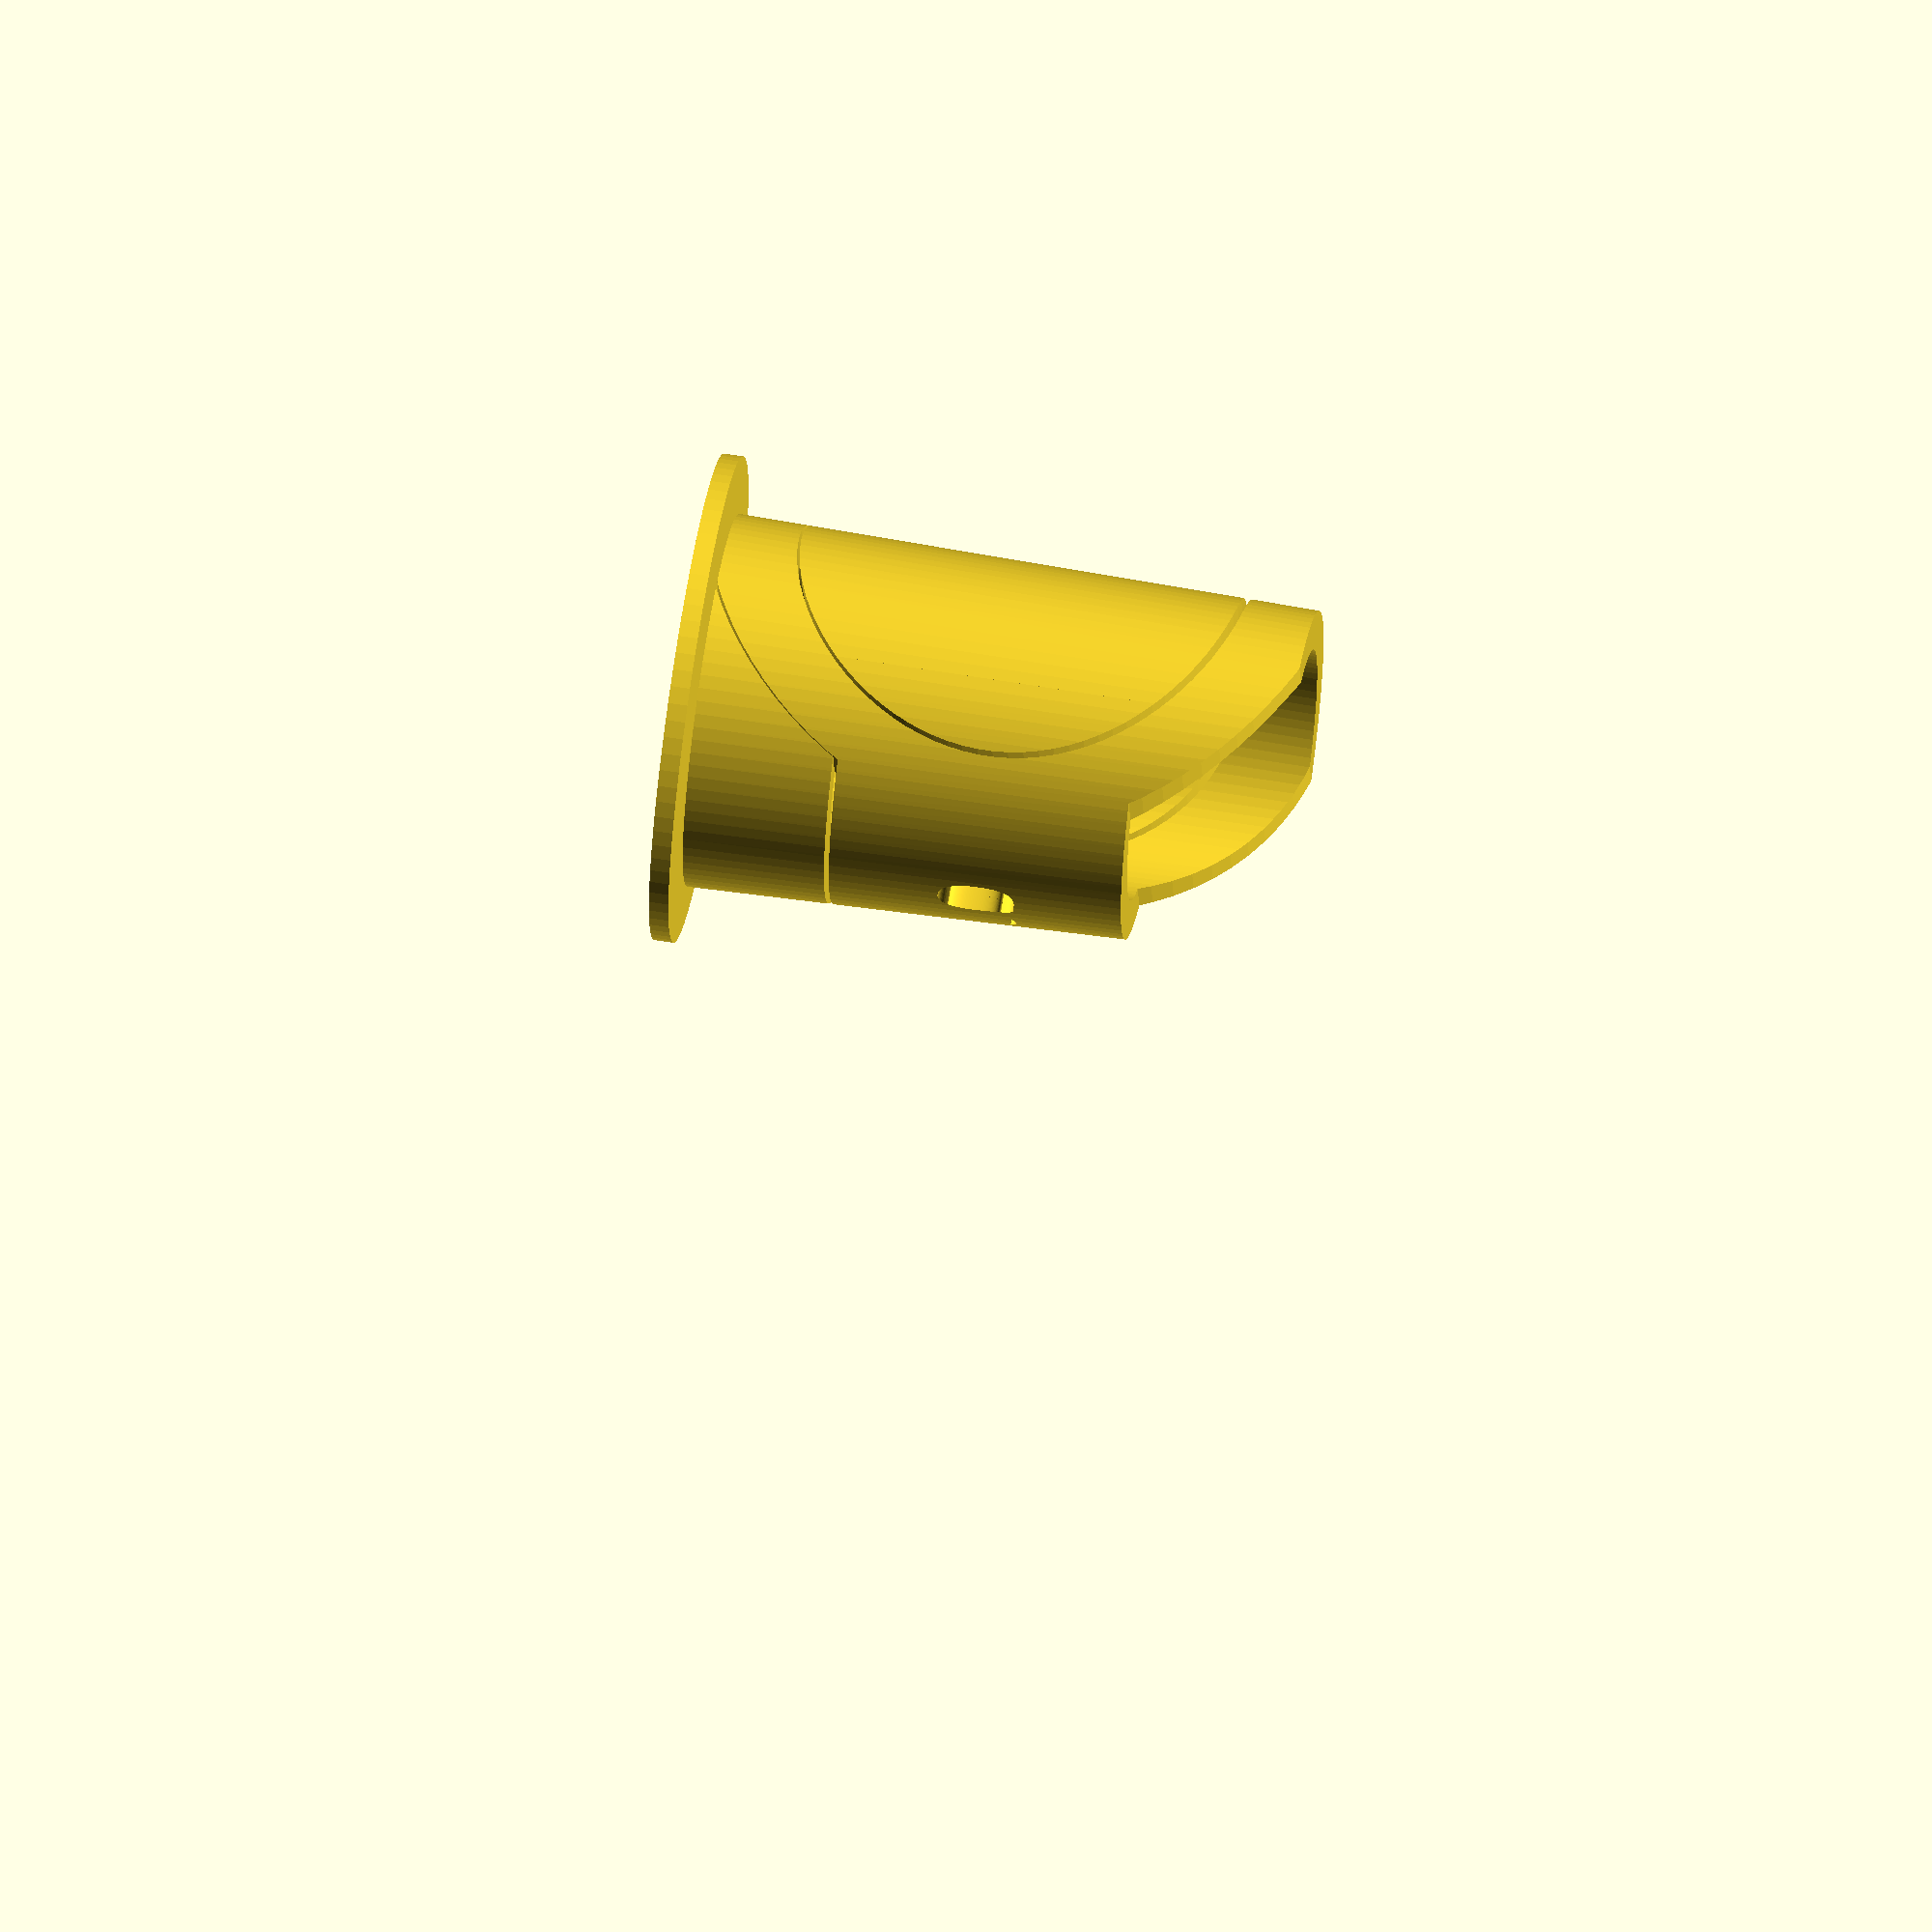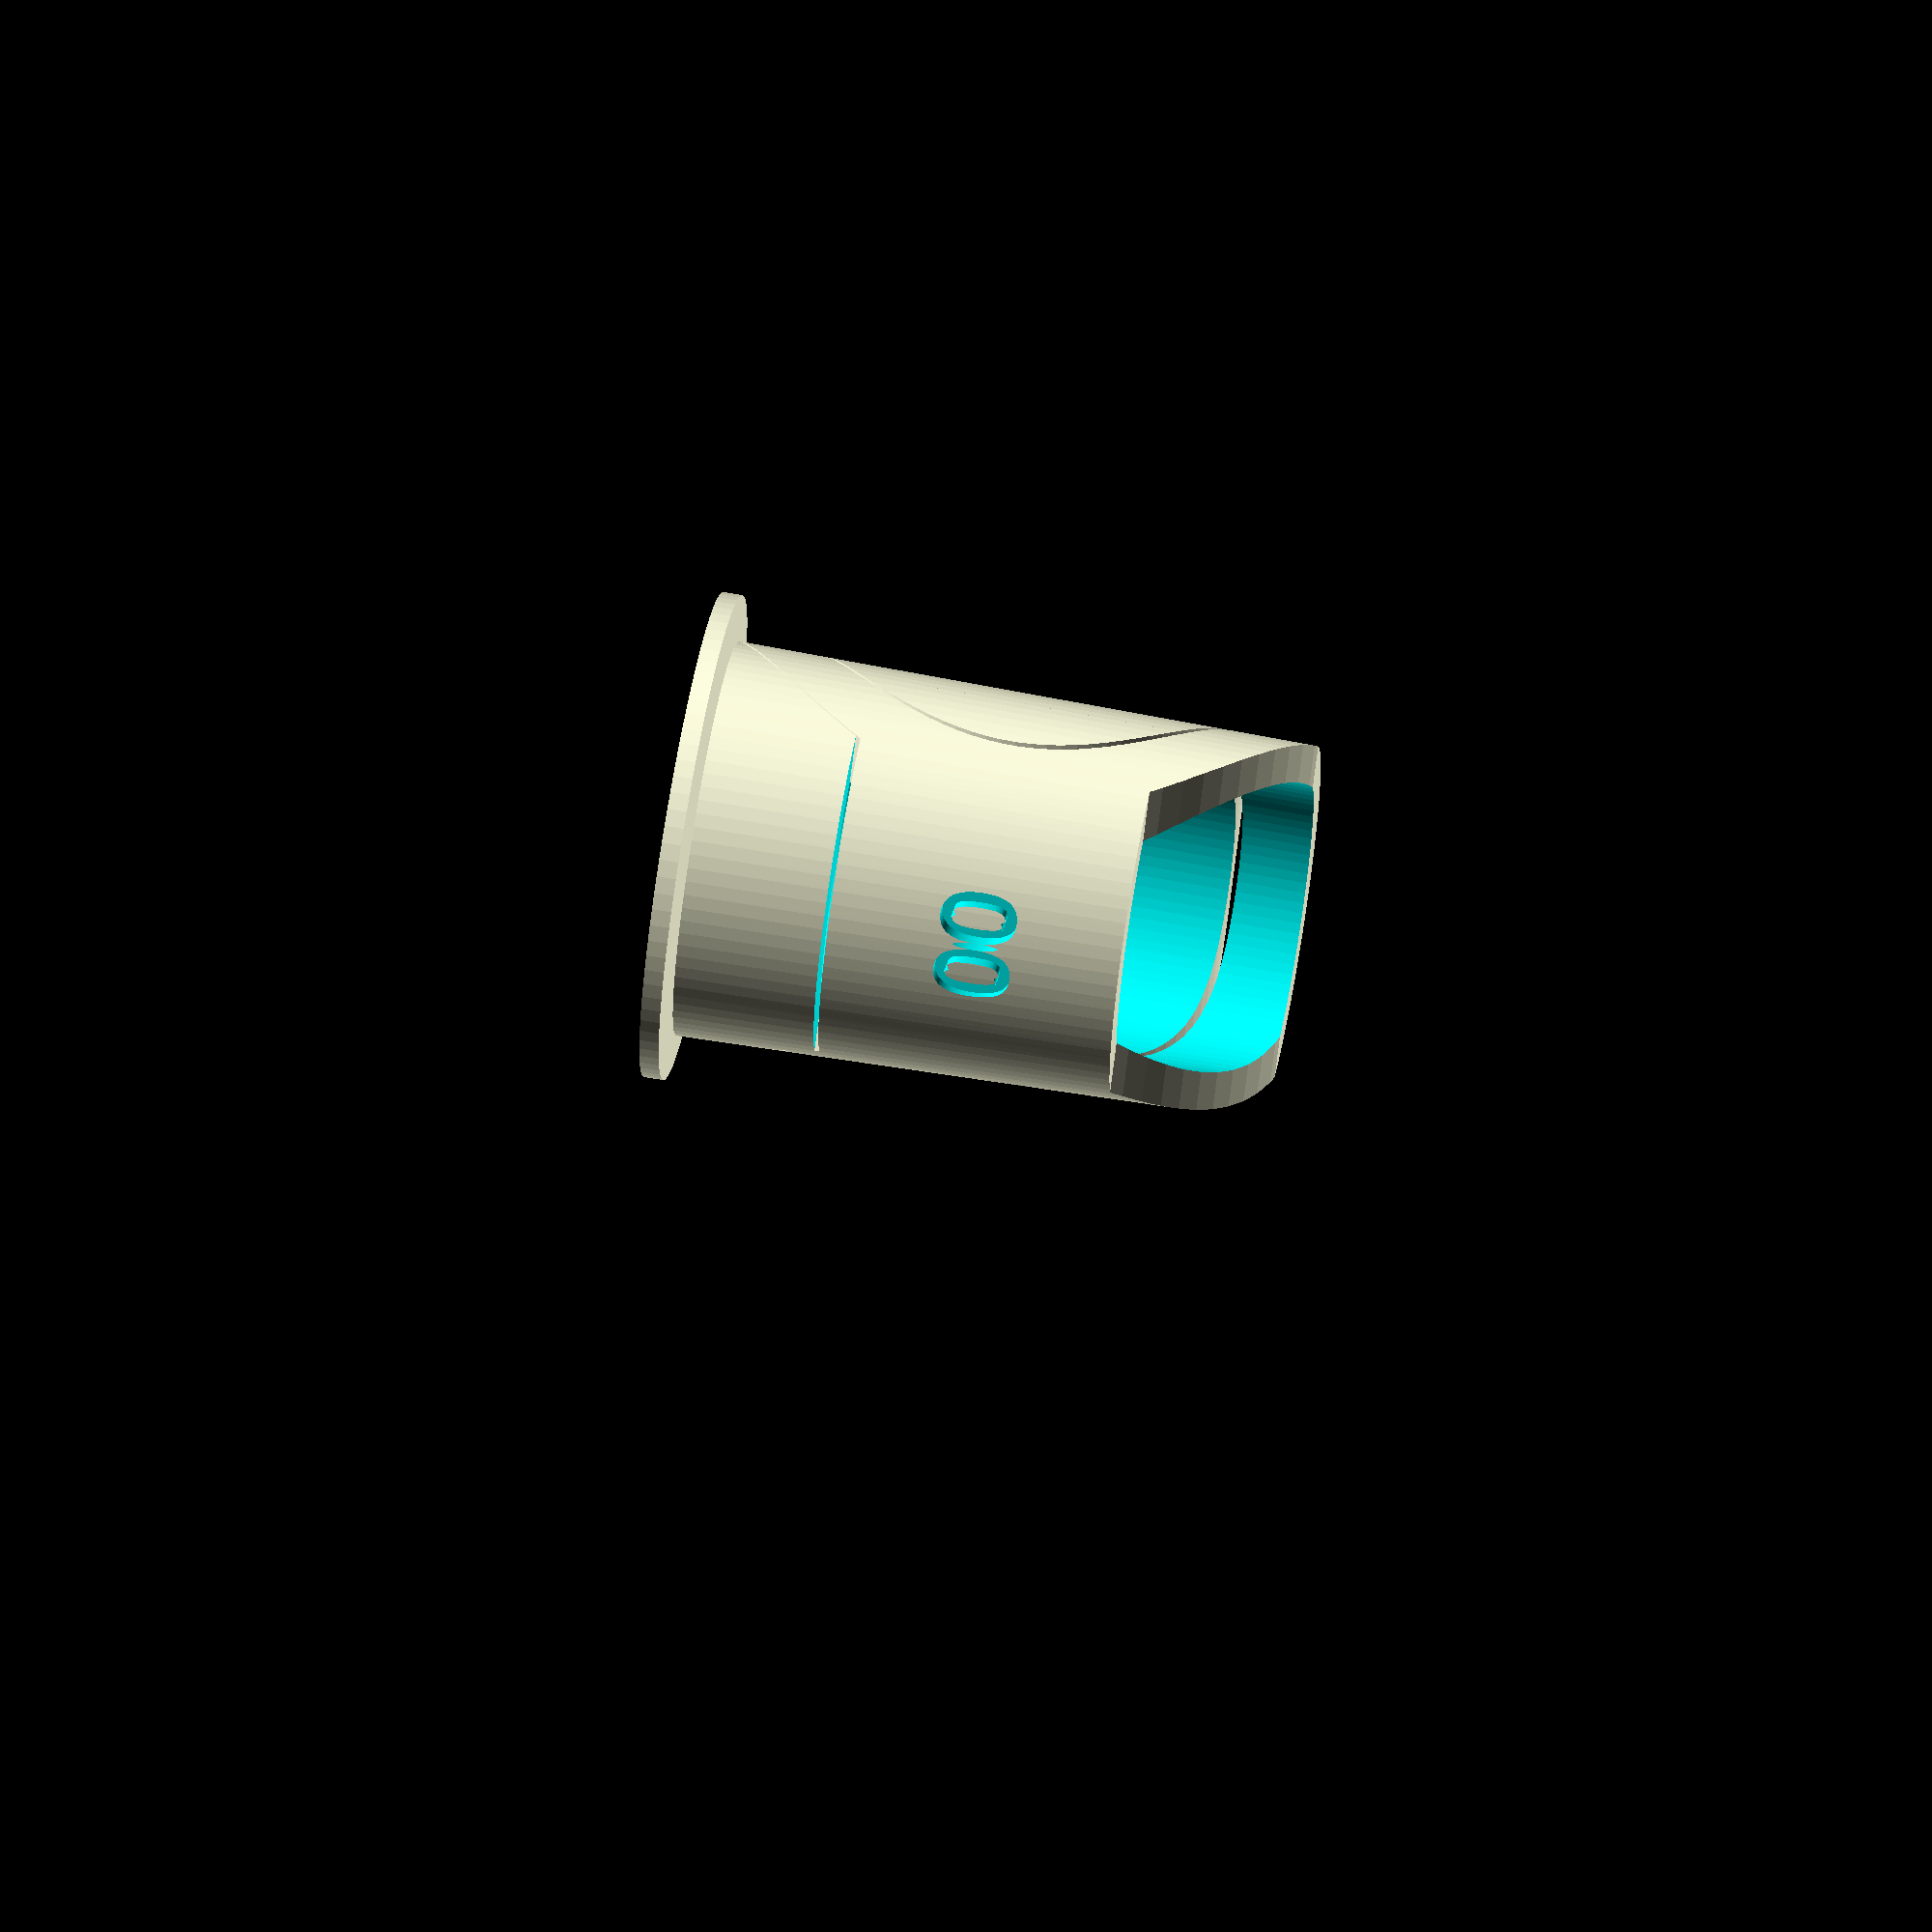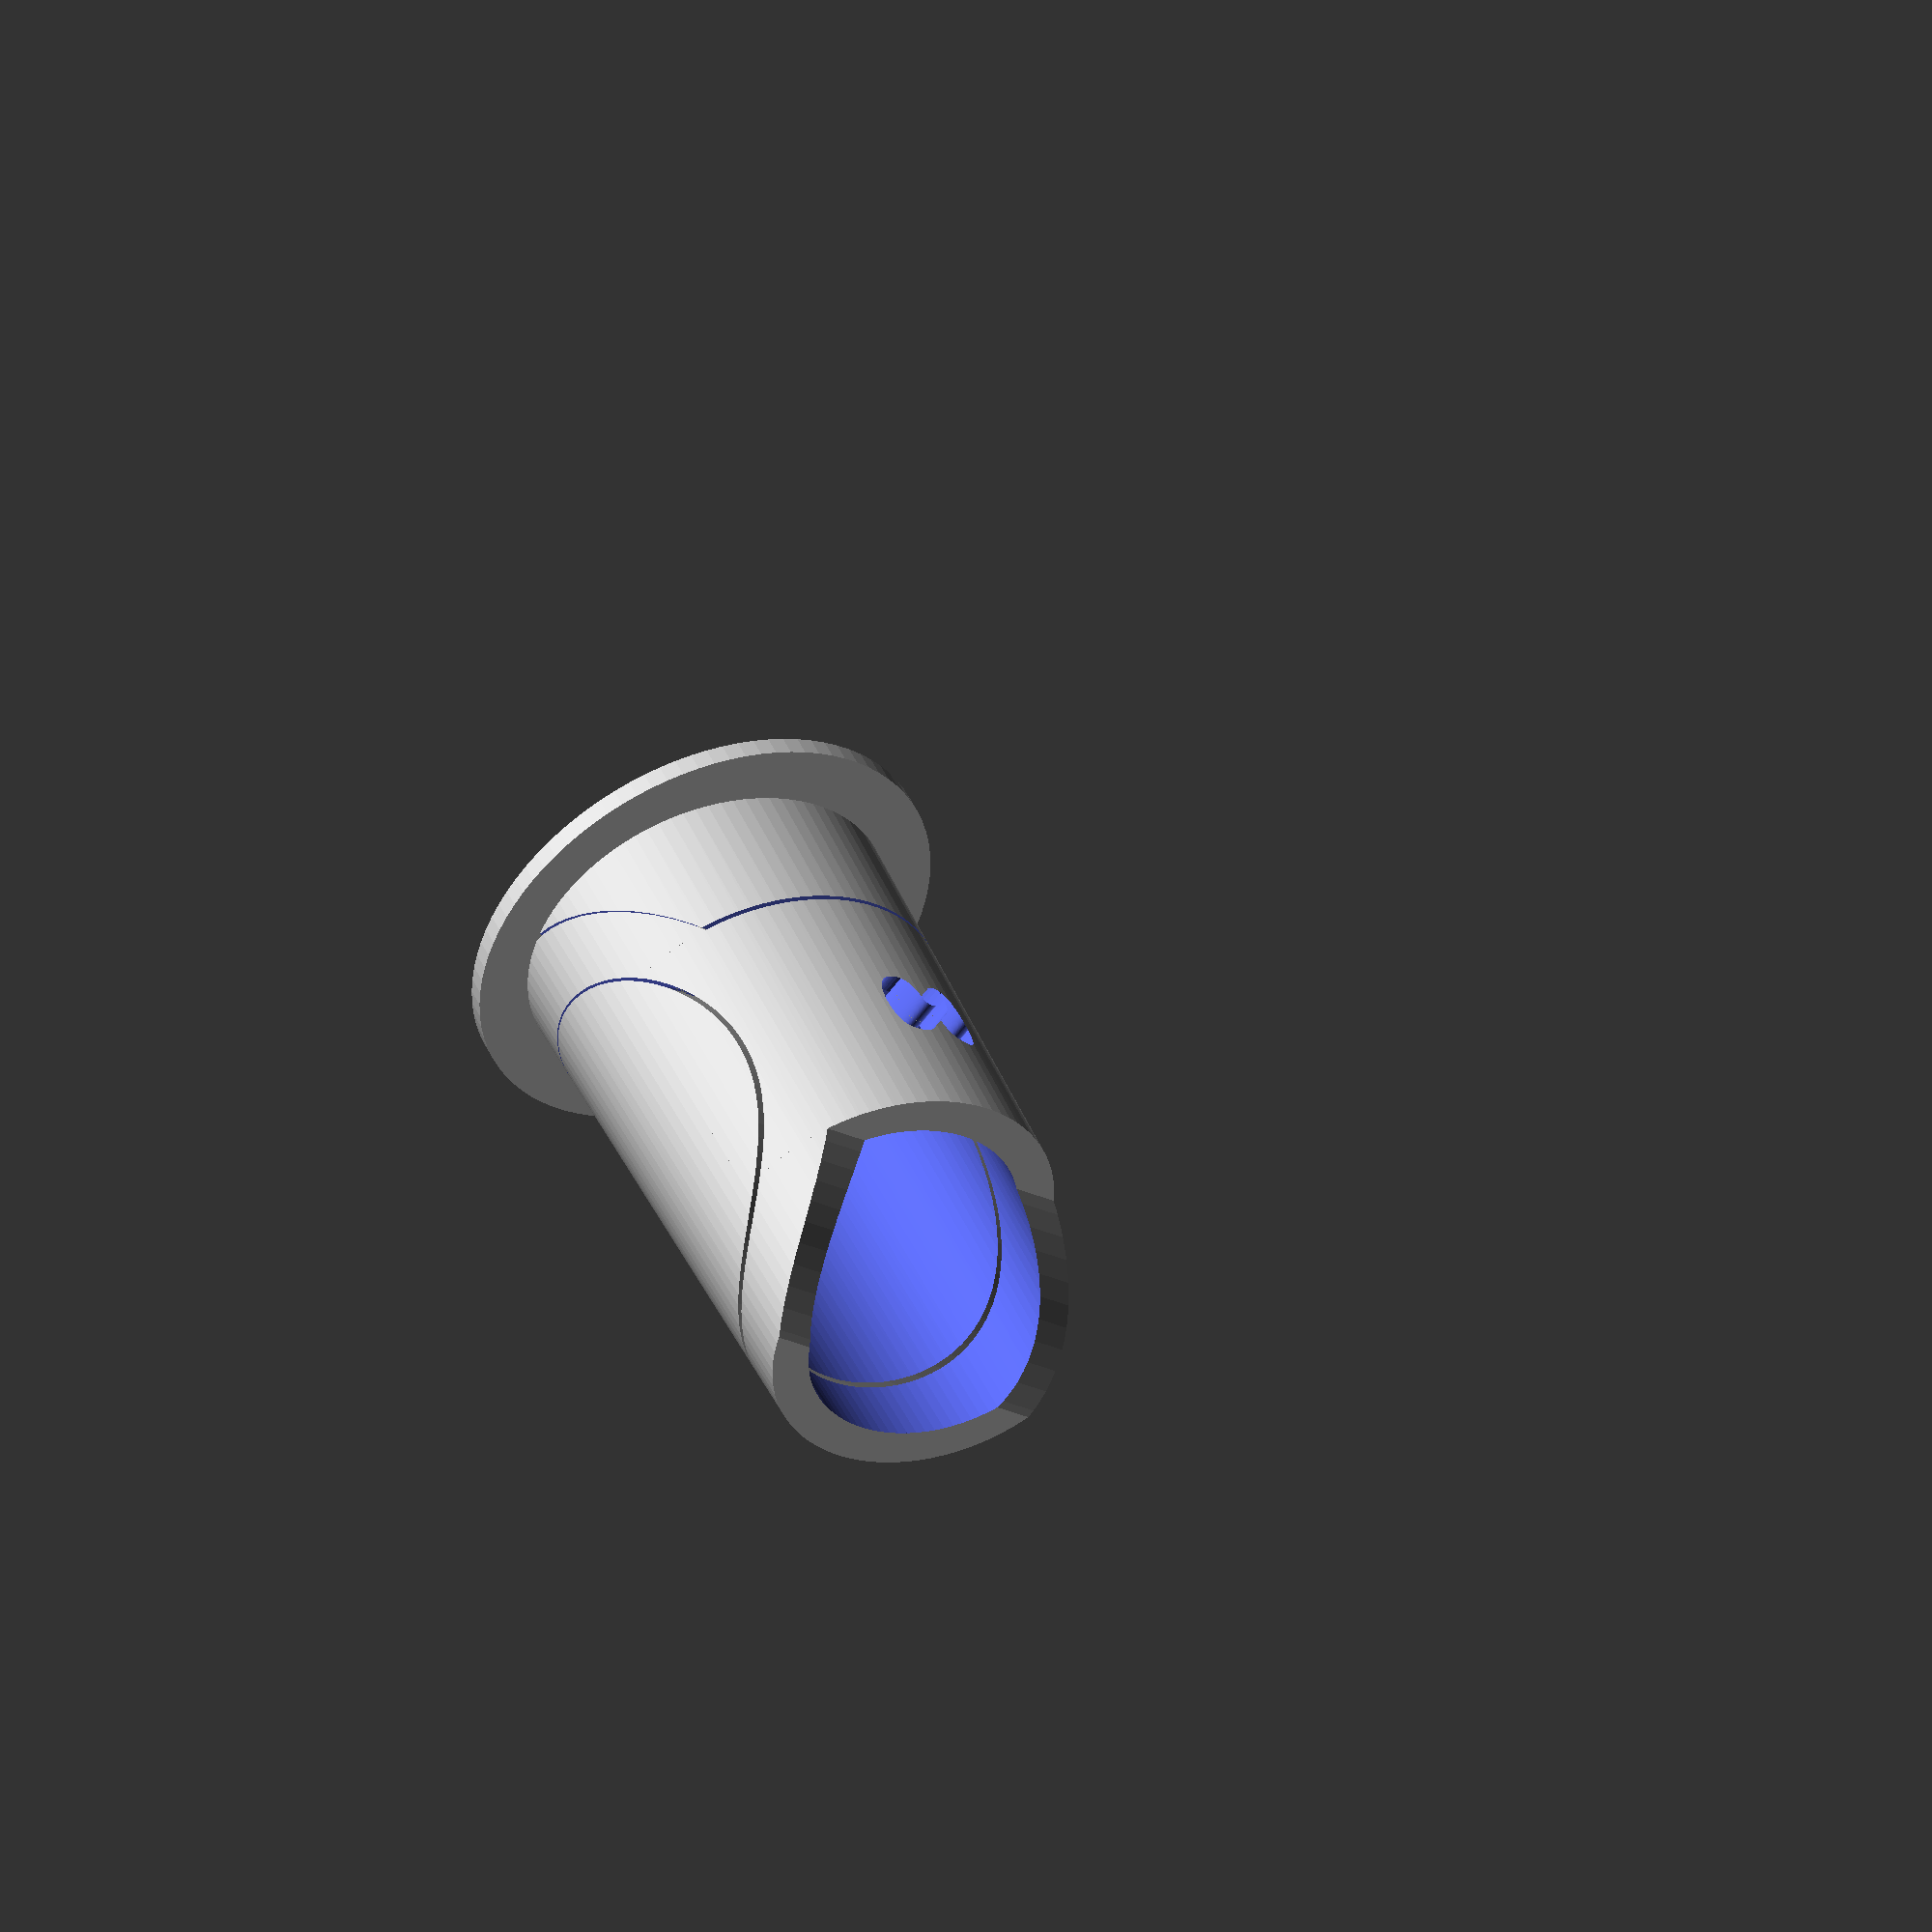
<openscad>
$fa=4; // default minimum facet angle is now 4
$fs=0.05; // default minimum facet size is now 0.05 mm

blockSupport = true;
innerCutout = true;
outerCutout = true;

label = true;
labelText = "00";

x0 = 16.5;
x1 = 15.5;
y0 = 15;
y1 = 13.6;
z0 = 30;
z1 = 15;

t0 = 2;
t1 = .25; // Integrated Support Separation

a0 = 5;
a1 = 3;

h = y1 - a1;
c = z0 - 2*a0;
r0 = y1 / 2 + pow(c, 2) / (8 * h);

module finger(o = 0) {
  hull() {
    resize([x0 + o, y0 + o, 0.01]) cylinder(r = 10, h = 1);
    translate([0, 0, z0]) resize([x1 + o, y1 + o, 0.01]) cylinder(r = 10, h = 1);
  }
}

difference() {
  // Base Shape: 2D Tapered Tube
  finger(o = t0 * 2);
  finger();

  // Just to clean up preview top/bottom openings
  translate([0, 0, -1]) resize([x0, y0, 1]) cylinder(r = 1, h = 1);
  translate([0, 0, z0]) resize([x1, y1, 1]) cylinder(r = 1, h = 1);

  // Inside of finger cutout (with integrated support)
  if (innerCutout) {
    difference() {
      translate([0,-r0 + y1 / 2 - a1, z0 / 2]) rotate([0, 90, 0]) cylinder(r = r0, h = x0 * 2, center = true);
      translate([0,-r0 + y1 / 2 - a1, (z0 - t1) / 2]) rotate([0, 90, 0]) cylinder(r = r0 - t1, h = x0 * 2, center = true);
    }
  }

  // Outside of finger cutout (with integrated support)
  if (outerCutout) {
    difference() {
      union() {
        translate([0,-(r0 + a0) + y1 / 2, z0 / 2]) rotate([0, 90, 0]) cylinder(r = (r0 + a0), h = x0 * 2, center = true);
        translate([-25, -y0 / 2, (z0/2 - z1/2) - t1]) cube([50, 50, z0 + t1 * 2]);
      }
      translate([0,-(r0 + a0 - t1) + y1 / 2, z0 / 2]) rotate([0, 90, 0]) cylinder(r = (r0 + a0) - t1, h = x0 * 2, center = true);
      translate([-25, 0, (z0/2 - z1/2)]) cube([50, 50, z1]);
    }
  }

  // Marks the outside with a label (for later tweaking)
  if (label) {
    translate([0, (y1 + y0) / 4 + t0 * .5, z0 / 2]) rotate([90, 0, 180]) linear_extrude(t0) {
      text(size = 4, labelText, halign="center", valign="center", font="Liberation Sans:style=Bold");
    }
  }
}

// Disc on build plate (should snap off)
if (blockSupport) {
  translate([0, 0, -1 - t1]) cylinder(r = y0 / 2 + 5, h = 1);
}
</openscad>
<views>
elev=299.7 azim=258.5 roll=279.4 proj=o view=solid
elev=297.2 azim=312.5 roll=280.4 proj=o view=wireframe
elev=133.2 azim=220.4 roll=203.4 proj=o view=wireframe
</views>
